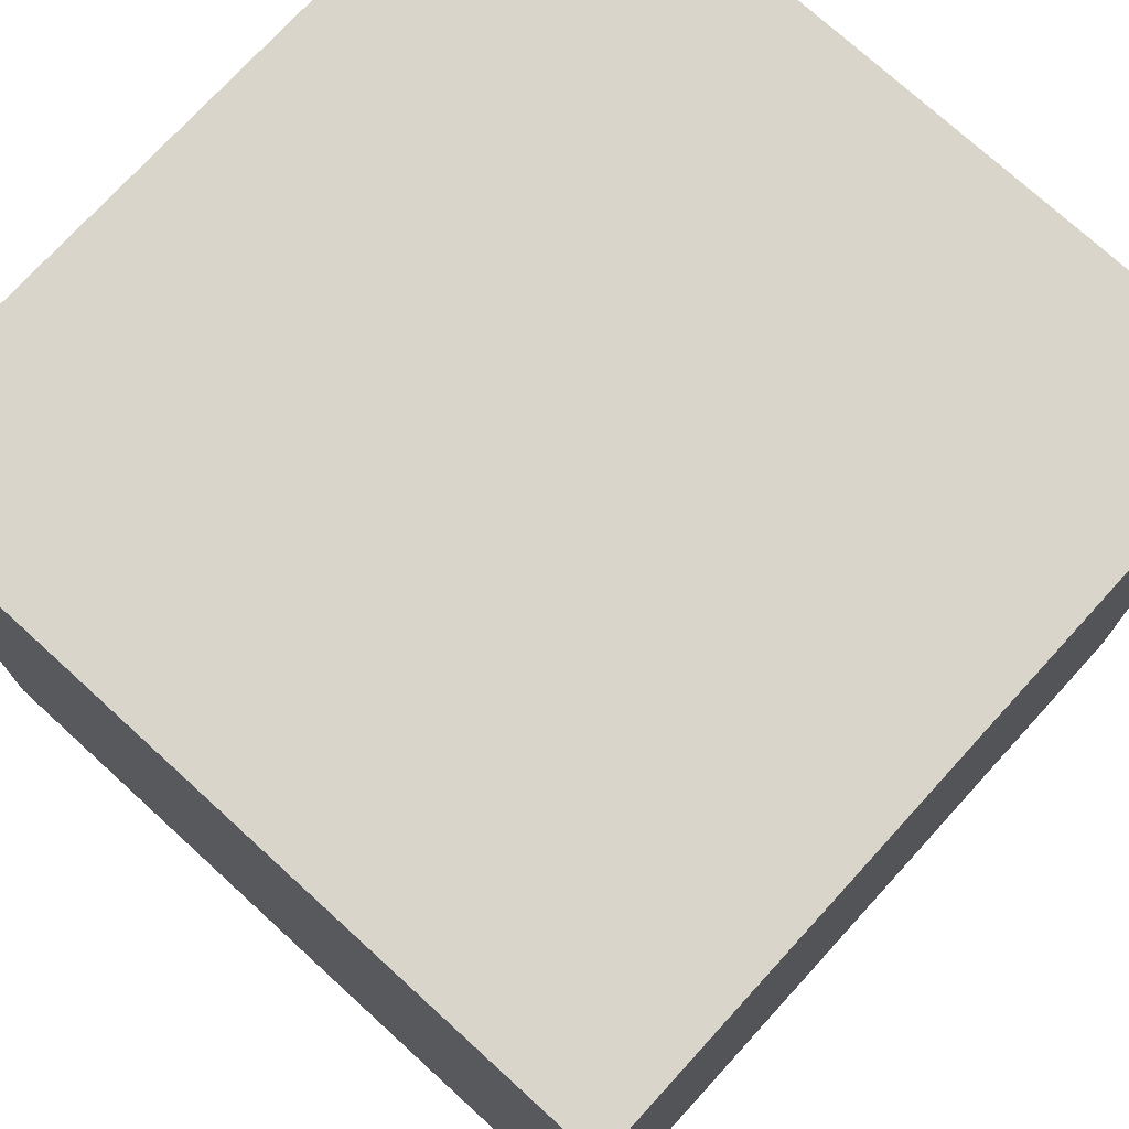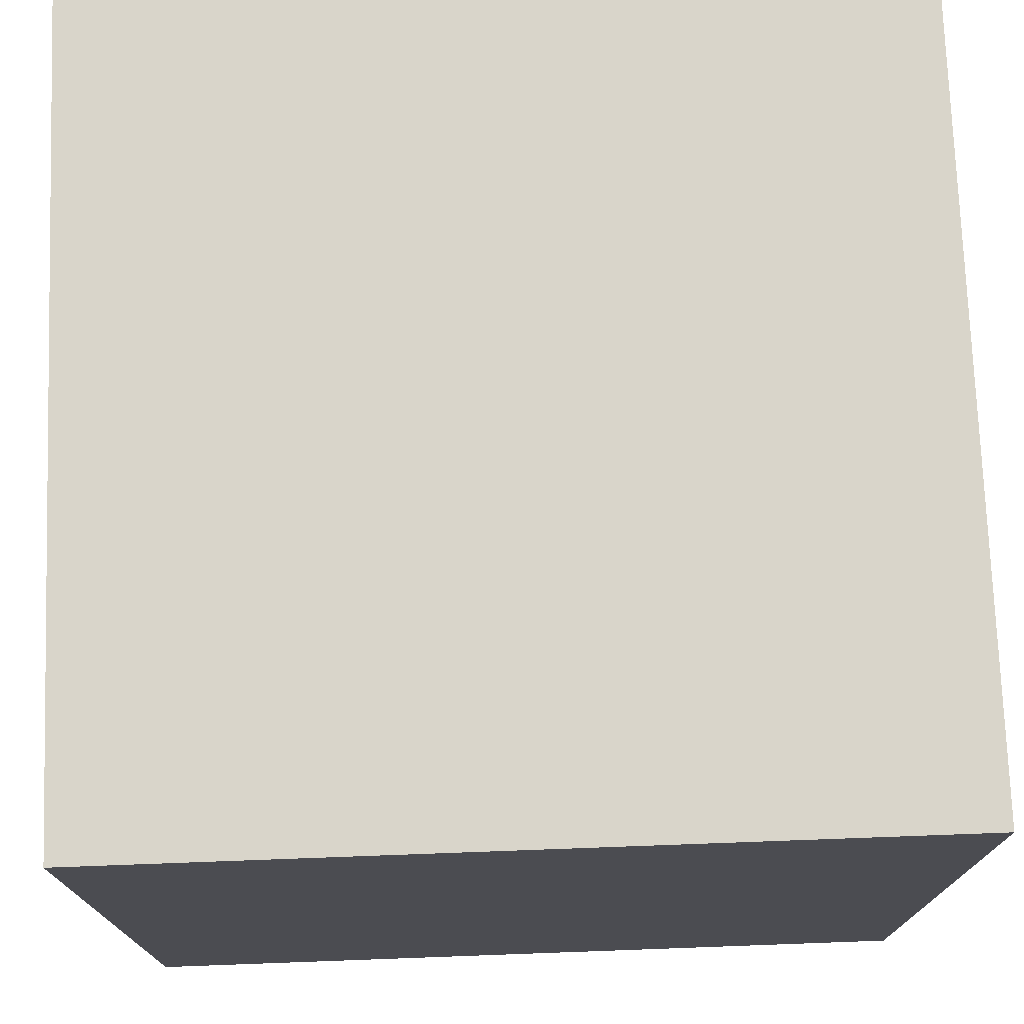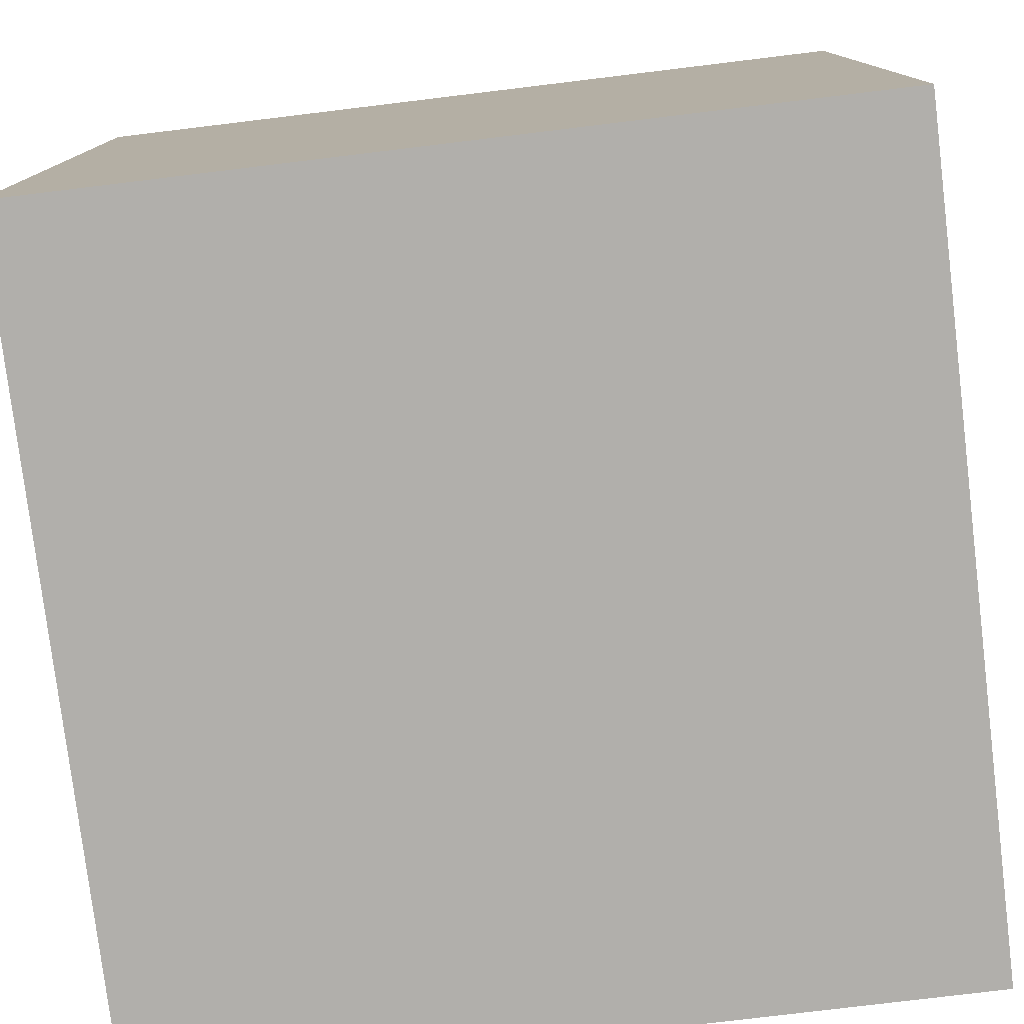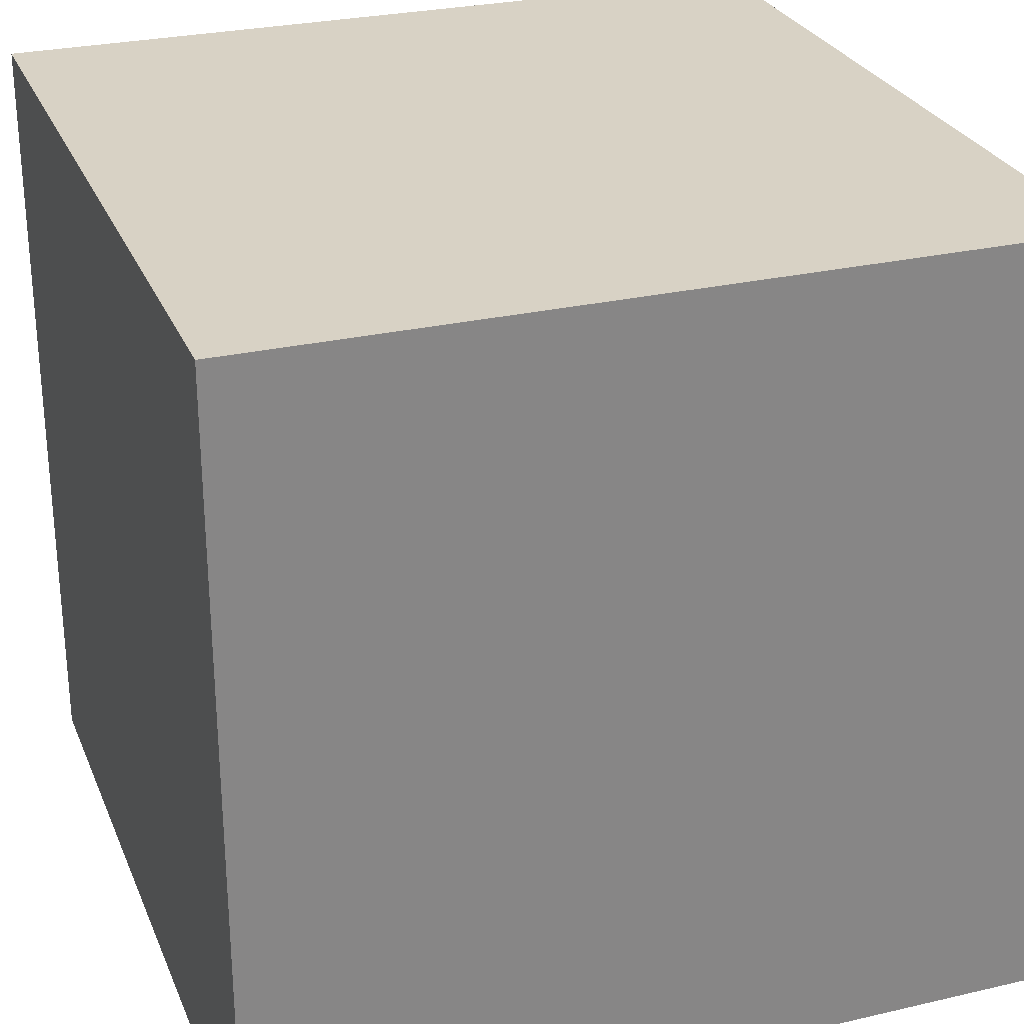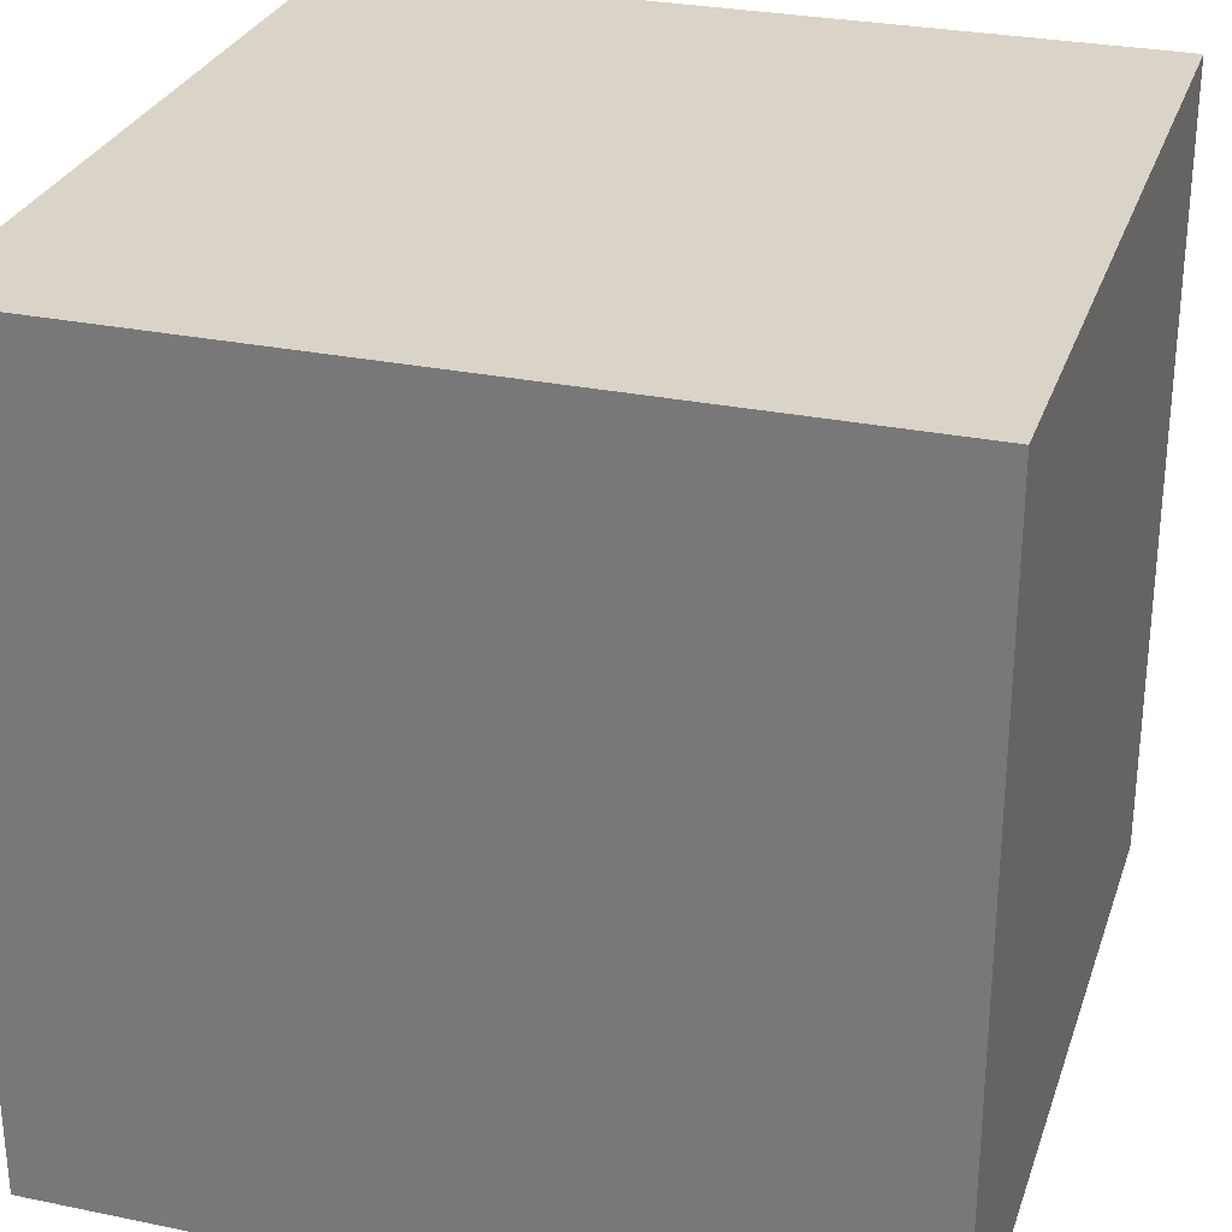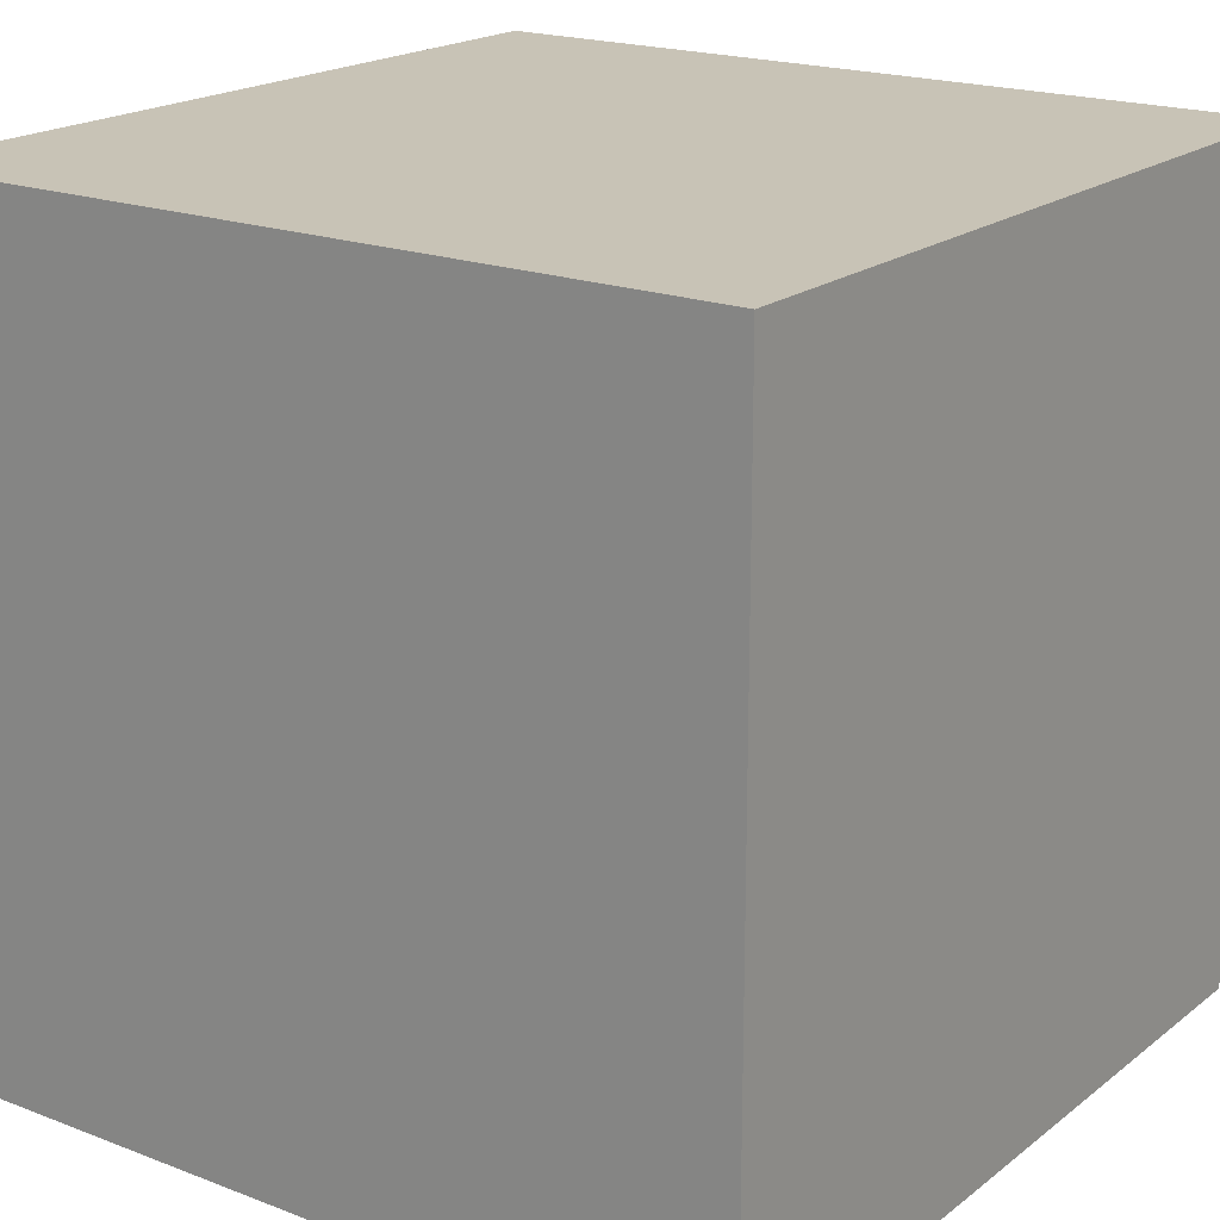
<metadata>
{"format":"obj","ext":"obj","renderer":"f3d","projection":"perspective","resolution":1024,"background":"white","views":[{"elev":74.5,"azim":-47.6,"up":"+Z"},{"elev":74.5,"azim":177.9,"up":"+Y"},{"elev":-78.2,"azim":6.9,"up":"+Y"},{"elev":27.7,"azim":-109.5,"up":"+Y"},{"elev":28.8,"azim":-72.9,"up":"+Y"},{"elev":19.4,"azim":35.6,"up":"+Y"}]}
</metadata>
<code>
o Cube
v -1 -1 1
v -1 1 1
v -1 -1 -1
v -1 1 -1
v 1 -1 1
v 1 1 1
v 1 -1 -1
v 1 1 -1
v -1 -0.6667 1
v -1 -0.3333 1
v -1 0 1
v -1 0.3333 1
v -1 0.6667 1
v -1 0.6667 -1
v -1 0.3333 -1
v -1 -0 -1
v -1 -0.3333 -1
v -1 -0.6667 -1
v 1 0.6667 -1
v 1 0.3333 -1
v 1 -0 -1
v 1 -0.3333 -1
v 1 -0.6667 -1
v 1 0.6667 1
v 1 0.3333 1
v 1 -0 1
v 1 -0.3333 1
v 1 -0.6667 1
v 0.6 -1 -1
v 0.2 -1 -1
v -0.2 -1 -1
v -0.6 -1 -1
v -0.6 1 -1
v -0.2 1 -1
v 0.2 1 -1
v 0.6 1 -1
v -0.6 -1 1
v -0.2 -1 1
v 0.2 -1 1
v 0.6 -1 1
v 0.6 1 1
v 0.2 1 1
v -0.2 1 1
v -0.6 1 1
v 0.6 -0.6667 1
v 0.2 -0.6667 1
v -0.2 -0.6667 1
v -0.6 -0.6667 1
v 0.6 -0.3333 1
v 0.2 -0.3333 1
v -0.2 -0.3333 1
v -0.6 -0.3333 1
v 0.6 -0 1
v 0.2 -0 1
v -0.2 0 1
v -0.6 0 1
v 0.6 0.3333 1
v 0.2 0.3333 1
v -0.2 0.3333 1
v -0.6 0.3333 1
v 0.6 0.6667 1
v 0.2 0.6667 1
v -0.2 0.6667 1
v -0.6 0.6667 1
v -0.6 -0.6667 -1
v -0.2 -0.6667 -1
v 0.2 -0.6667 -1
v 0.6 -0.6667 -1
v -0.6 -0.3333 -1
v -0.2 -0.3333 -1
v 0.2 -0.3333 -1
v 0.6 -0.3333 -1
v -0.6 -0 -1
v -0.2 -0 -1
v 0.2 -0 -1
v 0.6 -0 -1
v -0.6 0.3333 -1
v -0.2 0.3333 -1
v 0.2 0.3333 -1
v 0.6 0.3333 -1
v -0.6 0.6667 -1
v -0.2 0.6667 -1
v 0.2 0.6667 -1
v 0.6 0.6667 -1
v -1 -1 -0.6
v -1 -1 -0.2
v -1 -1 0.2
v -1 -1 0.6
v -1 1 0.6
v -1 1 0.2
v -1 1 -0.2
v -1 1 -0.6
v 1 -1 0.6
v 1 -1 0.2
v 1 -1 -0.2
v 1 -1 -0.6
v 1 1 -0.6
v 1 1 -0.2
v 1 1 0.2
v 1 1 0.6
v 1 -0.6667 -0.6
v 1 -0.6667 -0.2
v 1 -0.6667 0.2
v 1 -0.6667 0.6
v 1 -0.3333 -0.6
v 1 -0.3333 -0.2
v 1 -0.3333 0.2
v 1 -0.3333 0.6
v 1 -0 -0.6
v 1 -0 -0.2
v 1 -0 0.2
v 1 -0 0.6
v 1 0.3333 -0.6
v 1 0.3333 -0.2
v 1 0.3333 0.2
v 1 0.3333 0.6
v 1 0.6667 -0.6
v 1 0.6667 -0.2
v 1 0.6667 0.2
v 1 0.6667 0.6
v -1 -0.6667 0.6
v -1 -0.6667 0.2
v -1 -0.6667 -0.2
v -1 -0.6667 -0.6
v -1 -0.3333 0.6
v -1 -0.3333 0.2
v -1 -0.3333 -0.2
v -1 -0.3333 -0.6
v -1 0 0.6
v -1 0 0.2
v -1 -0 -0.2
v -1 -0 -0.6
v -1 0.3333 0.6
v -1 0.3333 0.2
v -1 0.3333 -0.2
v -1 0.3333 -0.6
v -1 0.6667 0.6
v -1 0.6667 0.2
v -1 0.6667 -0.2
v -1 0.6667 -0.6
v 0.6 1 -0.6
v 0.6 1 -0.2
v 0.6 1 0.2
v 0.6 1 0.6
v 0.2 1 -0.6
v 0.2 1 -0.2
v 0.2 1 0.2
v 0.2 1 0.6
v -0.2 1 -0.6
v -0.2 1 -0.2
v -0.2 1 0.2
v -0.2 1 0.6
v -0.6 1 -0.6
v -0.6 1 -0.2
v -0.6 1 0.2
v -0.6 1 0.6
v -0.6 -1 -0.6
v -0.6 -1 -0.2
v -0.6 -1 0.2
v -0.6 -1 0.6
v -0.2 -1 -0.6
v -0.2 -1 -0.2
v -0.2 -1 0.2
v -0.2 -1 0.6
v 0.2 -1 -0.6
v 0.2 -1 -0.2
v 0.2 -1 0.2
v 0.2 -1 0.6
v 0.6 -1 -0.6
v 0.6 -1 -0.2
v 0.6 -1 0.2
v 0.6 -1 0.6
f 140 92 4 14
f 84 36 8 19
f 120 100 6 24
f 64 44 2 13
f 172 93 5 40
f 156 89 2 44
f 37 48 9 1
f 48 52 10 9
f 52 56 11 10
f 56 60 12 11
f 60 64 13 12
f 93 104 28 5
f 104 108 27 28
f 108 112 26 27
f 112 116 25 26
f 116 120 24 25
f 29 68 23 7
f 68 72 22 23
f 72 76 21 22
f 76 80 20 21
f 80 84 19 20
f 85 124 18 3
f 124 128 17 18
f 128 132 16 17
f 132 136 15 16
f 136 140 14 15
f 15 14 81 77
f 77 81 82 78
f 78 82 83 79
f 79 83 84 80
f 16 15 77 73
f 73 77 78 74
f 74 78 79 75
f 75 79 80 76
f 17 16 73 69
f 69 73 74 70
f 70 74 75 71
f 71 75 76 72
f 18 17 69 65
f 65 69 70 66
f 66 70 71 67
f 67 71 72 68
f 3 18 65 32
f 32 65 66 31
f 31 66 67 30
f 30 67 68 29
f 25 24 61 57
f 57 61 62 58
f 58 62 63 59
f 59 63 64 60
f 26 25 57 53
f 53 57 58 54
f 54 58 59 55
f 55 59 60 56
f 27 26 53 49
f 49 53 54 50
f 50 54 55 51
f 51 55 56 52
f 28 27 49 45
f 45 49 50 46
f 46 50 51 47
f 47 51 52 48
f 5 28 45 40
f 40 45 46 39
f 39 46 47 38
f 38 47 48 37
f 100 144 41 6
f 144 148 42 41
f 148 152 43 42
f 152 156 44 43
f 88 160 37 1
f 160 164 38 37
f 164 168 39 38
f 168 172 40 39
f 24 6 41 61
f 61 41 42 62
f 62 42 43 63
f 63 43 44 64
f 14 4 33 81
f 81 33 34 82
f 82 34 35 83
f 83 35 36 84
f 30 29 169 165
f 165 169 170 166
f 166 170 171 167
f 167 171 172 168
f 31 30 165 161
f 161 165 166 162
f 162 166 167 163
f 163 167 168 164
f 32 31 161 157
f 157 161 162 158
f 158 162 163 159
f 159 163 164 160
f 3 32 157 85
f 85 157 158 86
f 86 158 159 87
f 87 159 160 88
f 34 33 153 149
f 149 153 154 150
f 150 154 155 151
f 151 155 156 152
f 35 34 149 145
f 145 149 150 146
f 146 150 151 147
f 147 151 152 148
f 36 35 145 141
f 141 145 146 142
f 142 146 147 143
f 143 147 148 144
f 8 36 141 97
f 97 141 142 98
f 98 142 143 99
f 99 143 144 100
f 12 13 137 133
f 133 137 138 134
f 134 138 139 135
f 135 139 140 136
f 11 12 133 129
f 129 133 134 130
f 130 134 135 131
f 131 135 136 132
f 10 11 129 125
f 125 129 130 126
f 126 130 131 127
f 127 131 132 128
f 9 10 125 121
f 121 125 126 122
f 122 126 127 123
f 123 127 128 124
f 1 9 121 88
f 88 121 122 87
f 87 122 123 86
f 86 123 124 85
f 20 19 117 113
f 113 117 118 114
f 114 118 119 115
f 115 119 120 116
f 21 20 113 109
f 109 113 114 110
f 110 114 115 111
f 111 115 116 112
f 22 21 109 105
f 105 109 110 106
f 106 110 111 107
f 107 111 112 108
f 23 22 105 101
f 101 105 106 102
f 102 106 107 103
f 103 107 108 104
f 7 23 101 96
f 96 101 102 95
f 95 102 103 94
f 94 103 104 93
f 33 4 92 153
f 153 92 91 154
f 154 91 90 155
f 155 90 89 156
f 29 7 96 169
f 169 96 95 170
f 170 95 94 171
f 171 94 93 172
f 19 8 97 117
f 117 97 98 118
f 118 98 99 119
f 119 99 100 120
f 13 2 89 137
f 137 89 90 138
f 138 90 91 139
f 139 91 92 140

</code>
